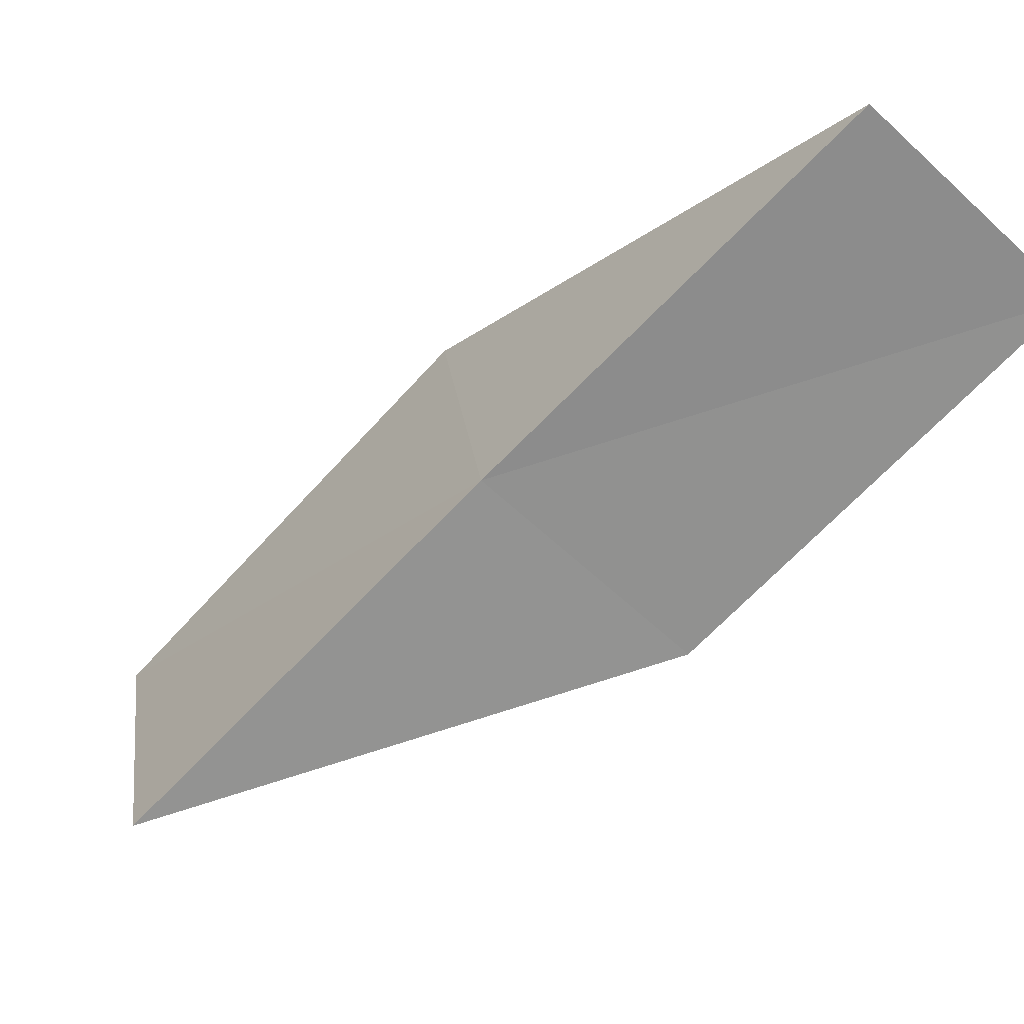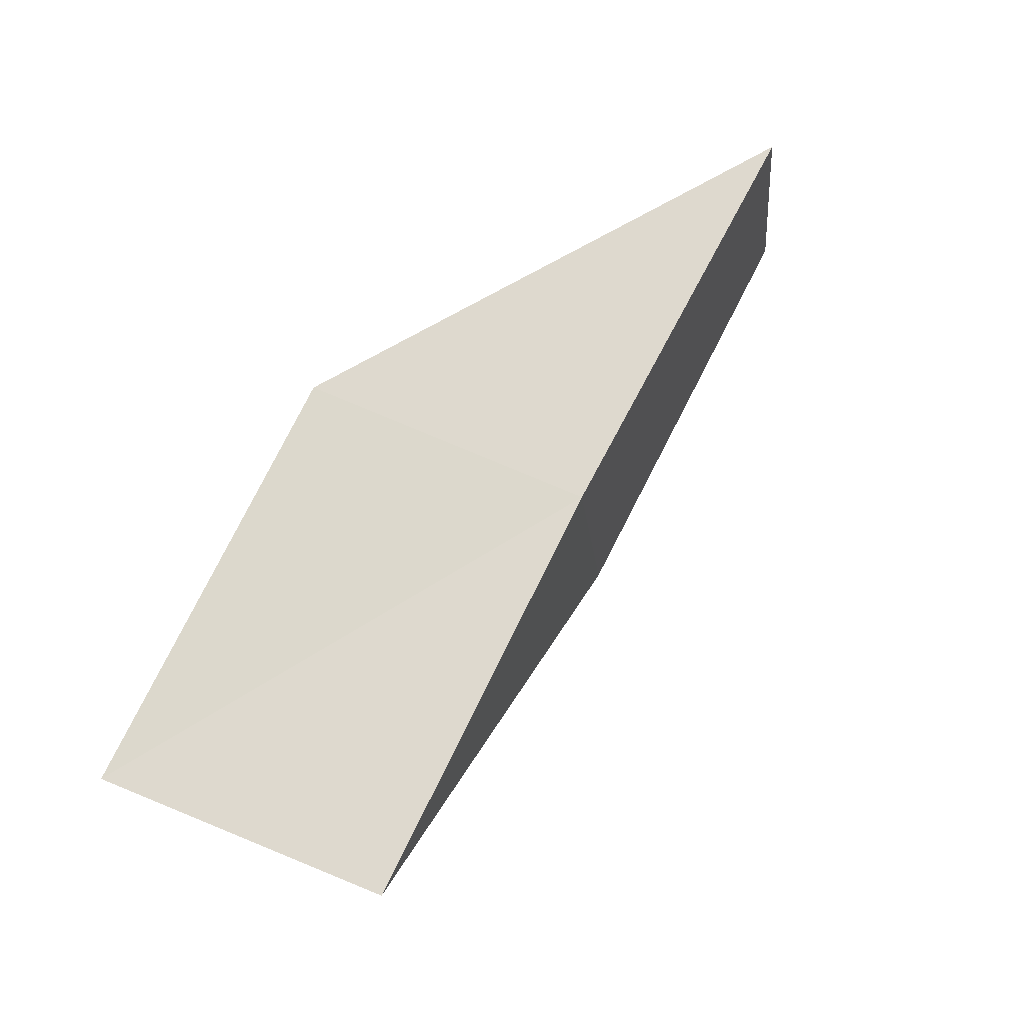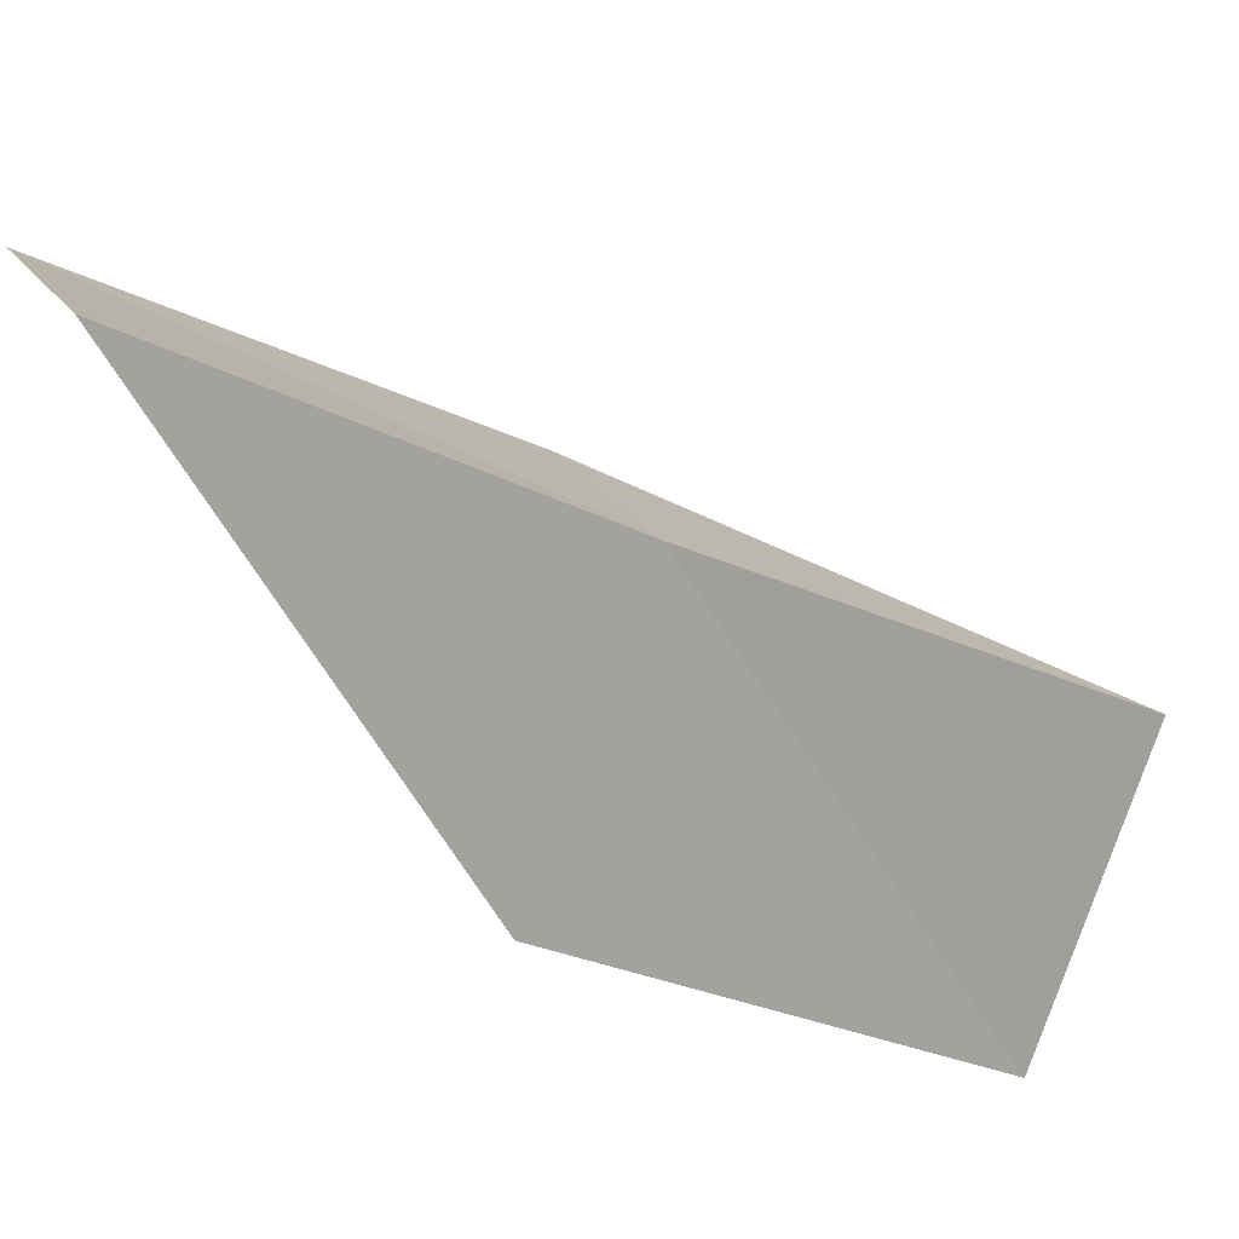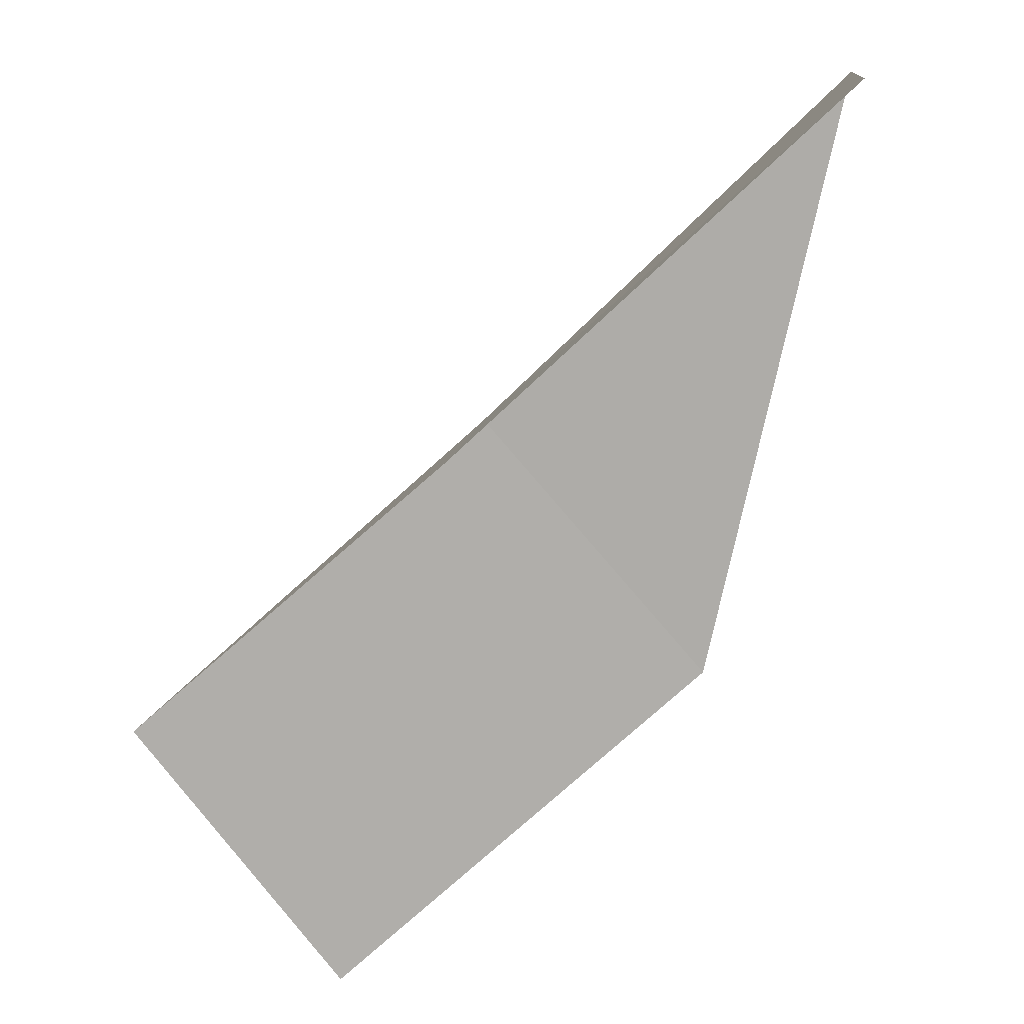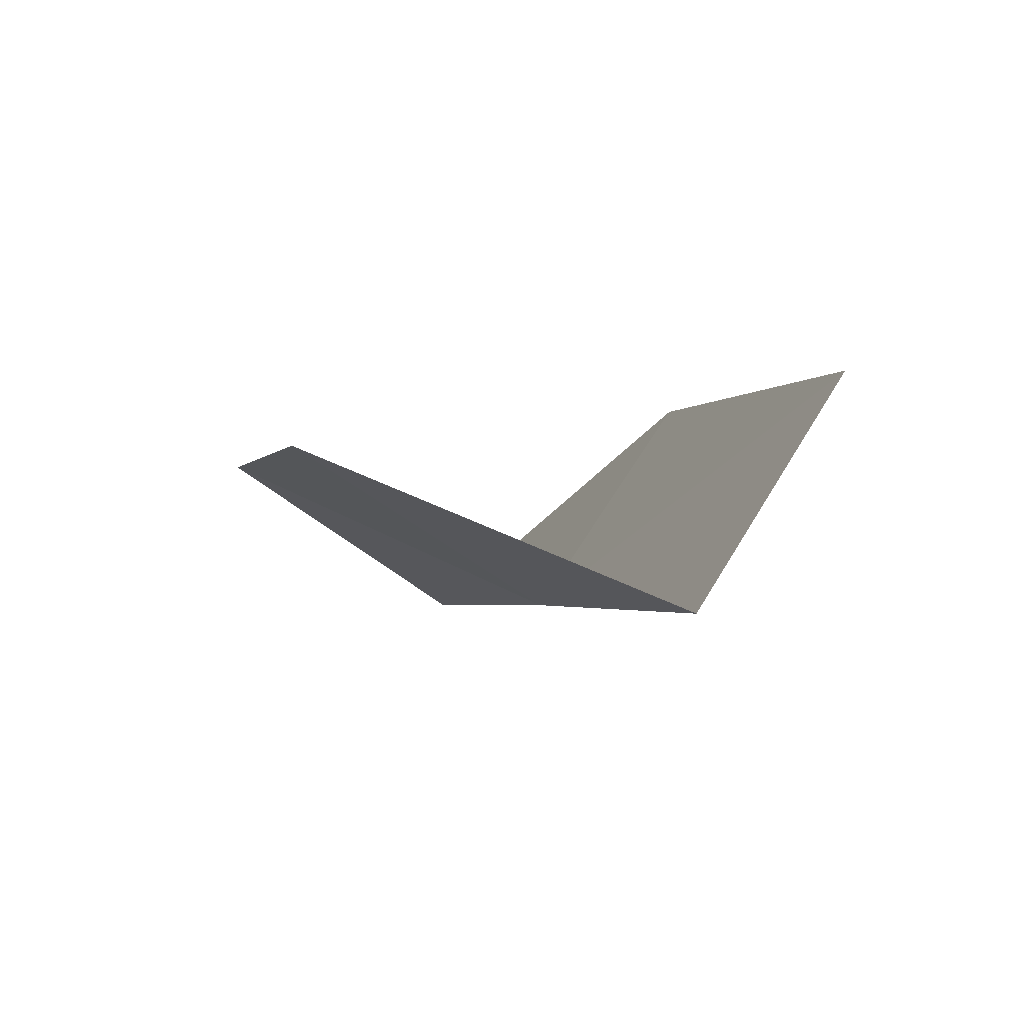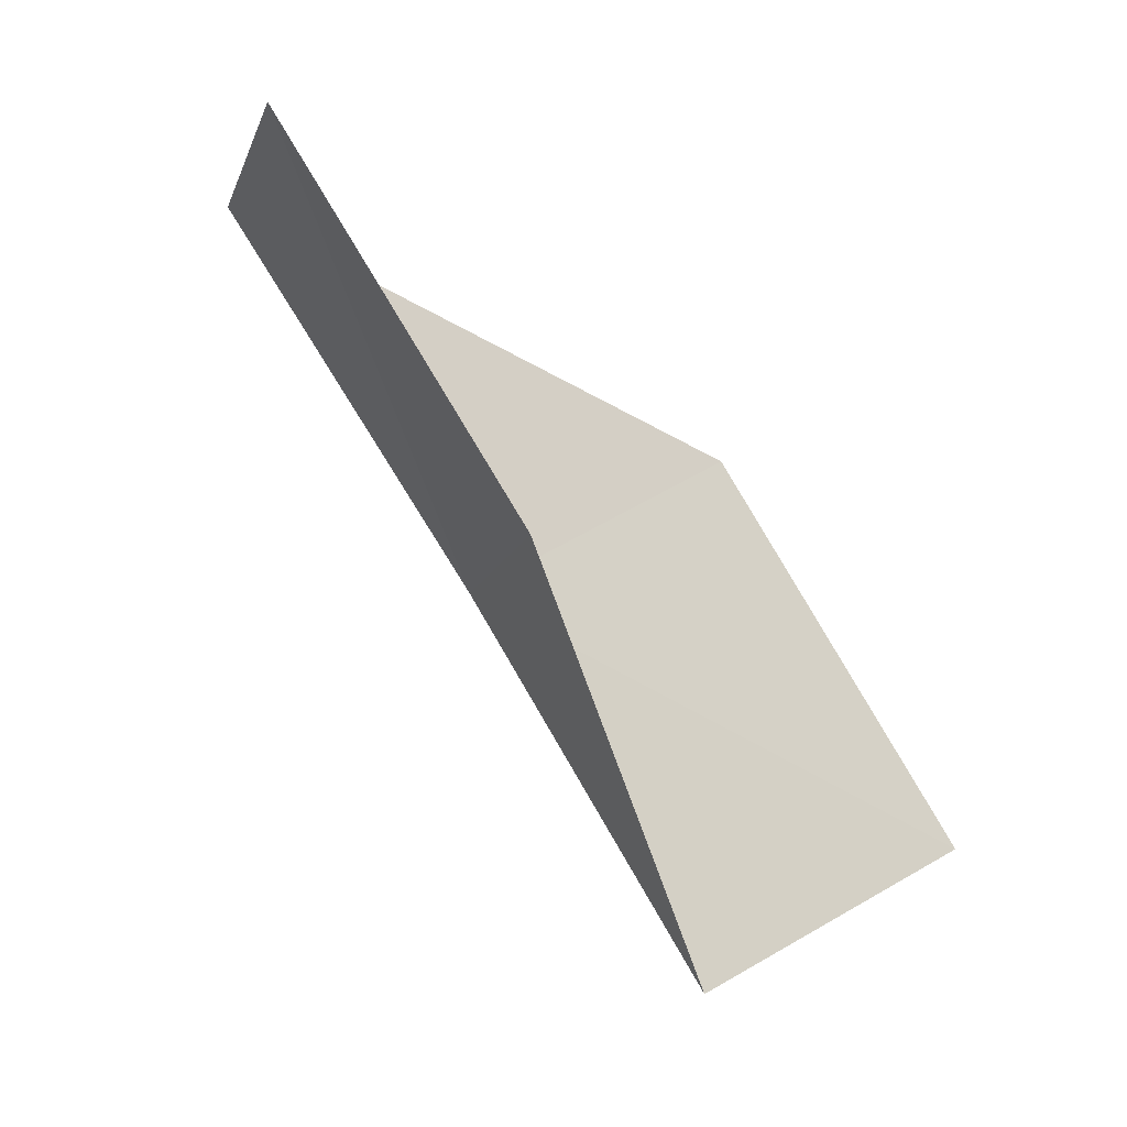
<metadata>
{"format":"obj","ext":"obj","renderer":"f3d","projection":"perspective","resolution":1024,"background":"white","views":[{"elev":64.9,"azim":47.8,"up":"+Z"},{"elev":-35.5,"azim":-48.8,"up":"+Y"},{"elev":55.0,"azim":-96.1,"up":"+Z"},{"elev":-24.0,"azim":115.6,"up":"+Z"},{"elev":59.9,"azim":-20.3,"up":"+Y"},{"elev":2.6,"azim":109.8,"up":"+Y"}]}
</metadata>
<code>
v -36.88 -7.887 2.898
v -35.83 -7.541 2.163
v -37.08 -9.938 1.682
v -38.11 -9.287 0.5806
v -37.94 -7.205 1.846
v -36.63 -5.873 4.159
v -35.6 -5.508 3.4
f 1 3 2
f 1 4 3
f 1 5 4
f 1 6 5
f 1 2 7
f 1 7 6

</code>
